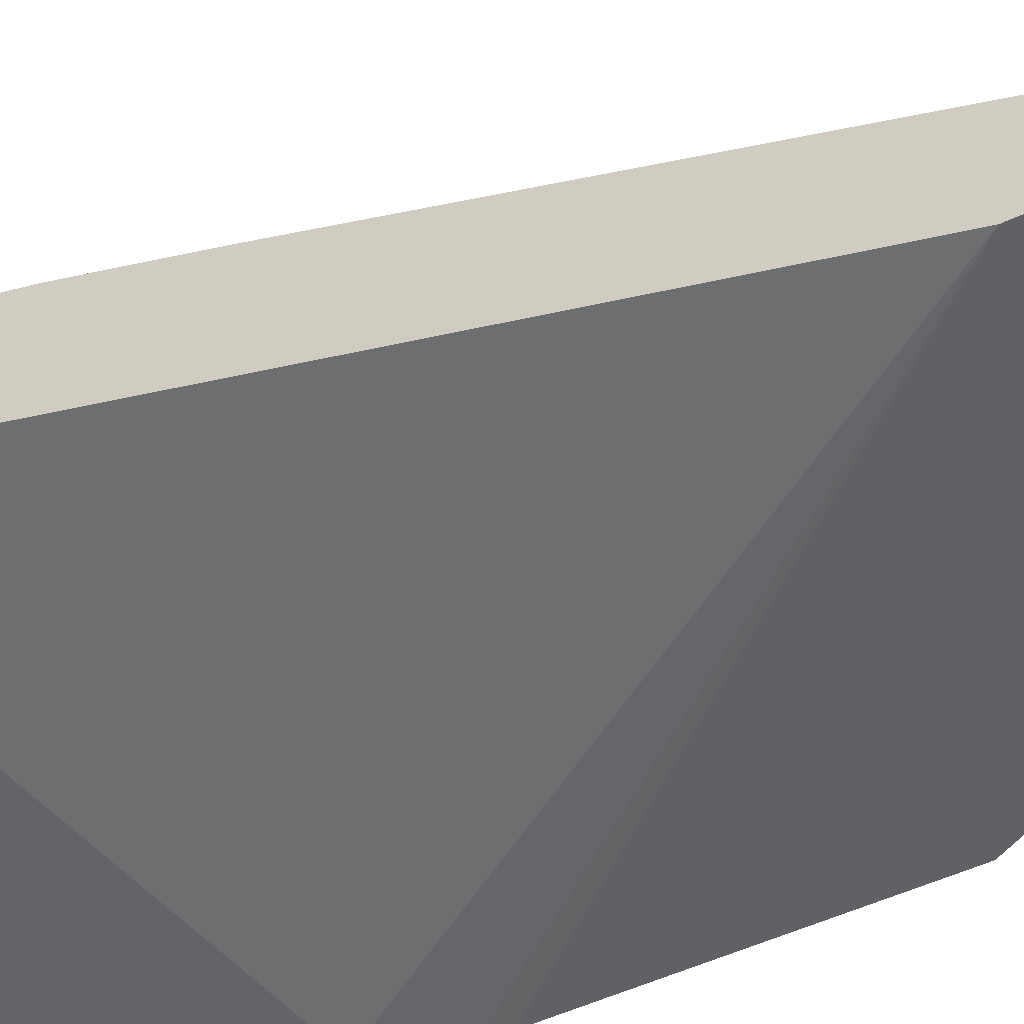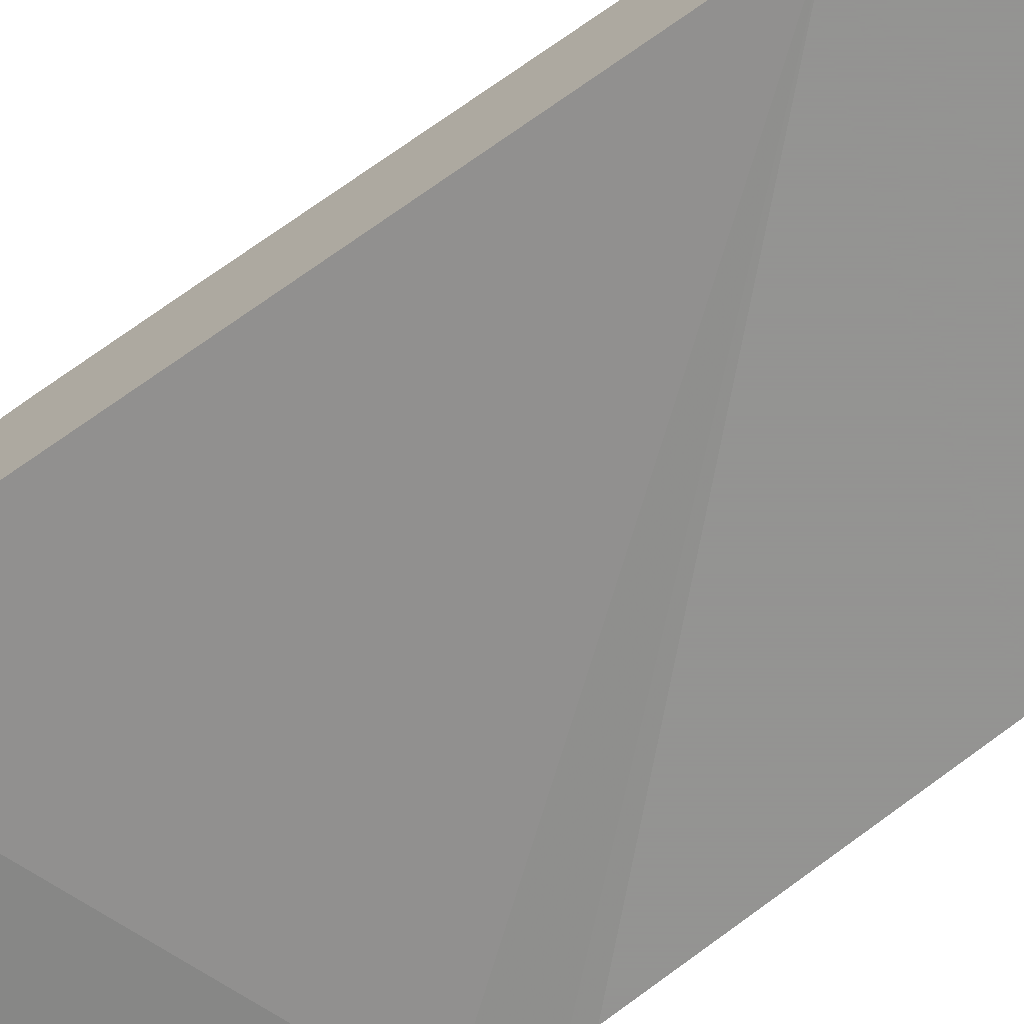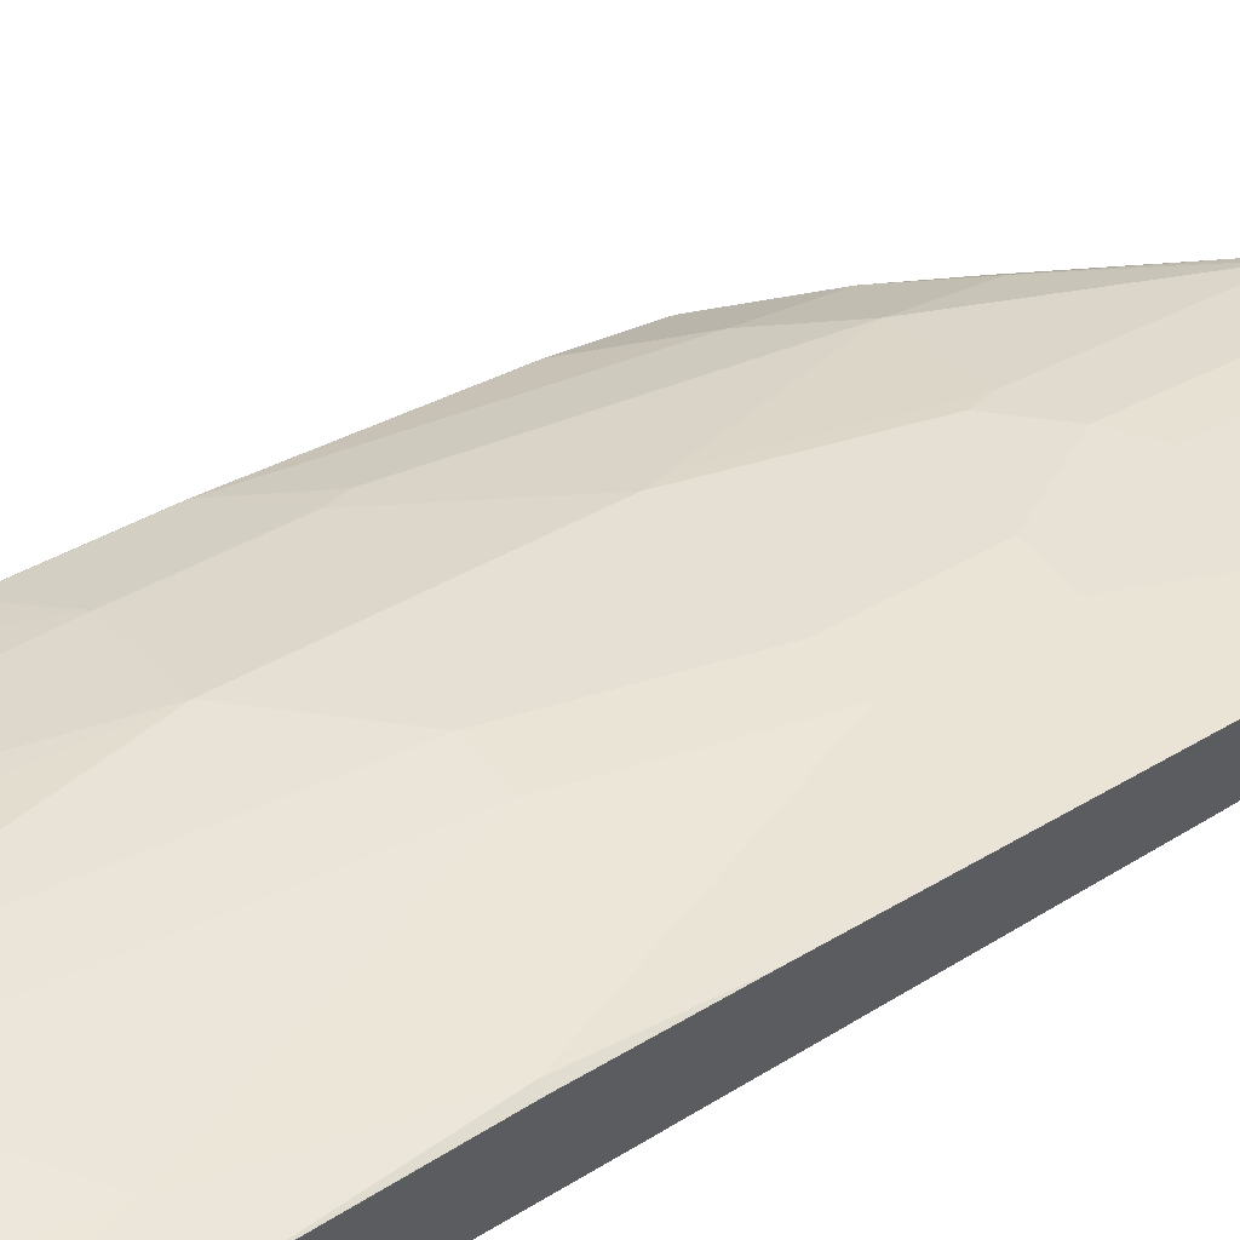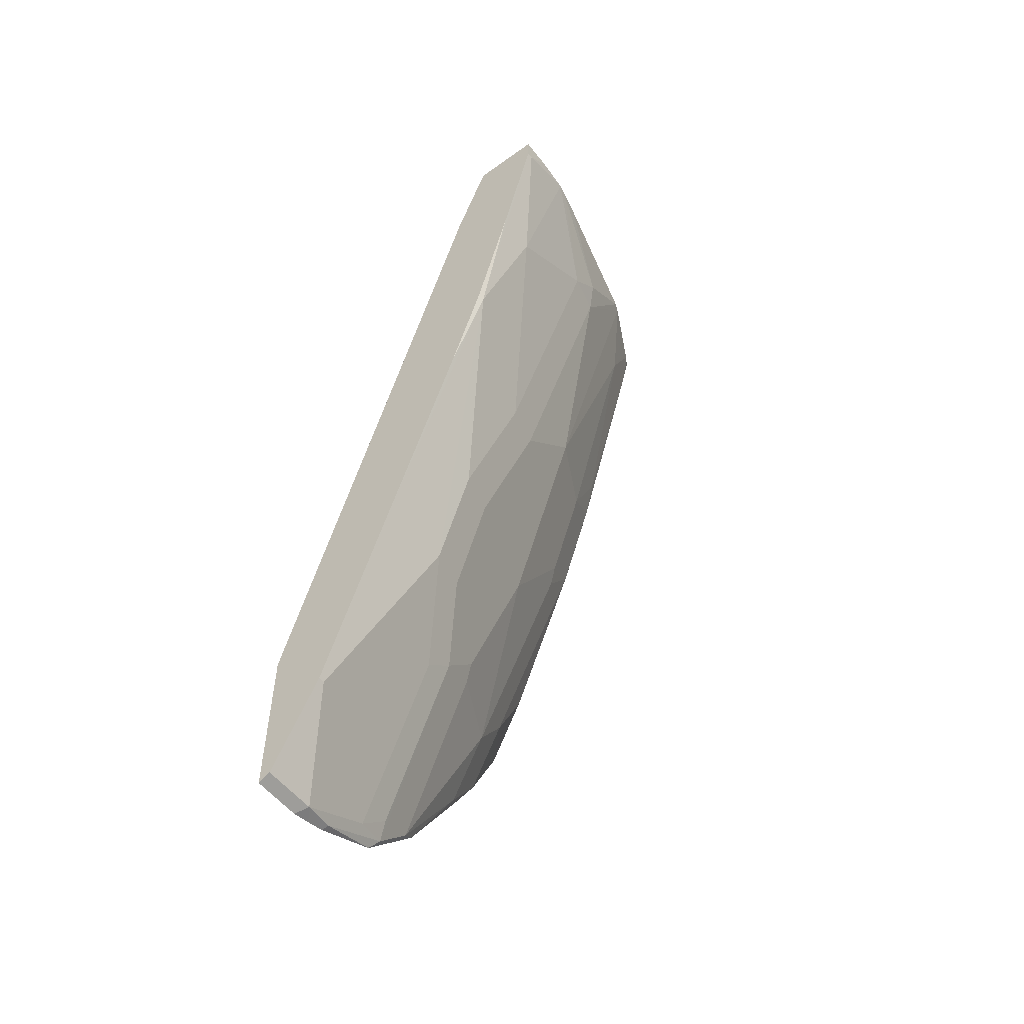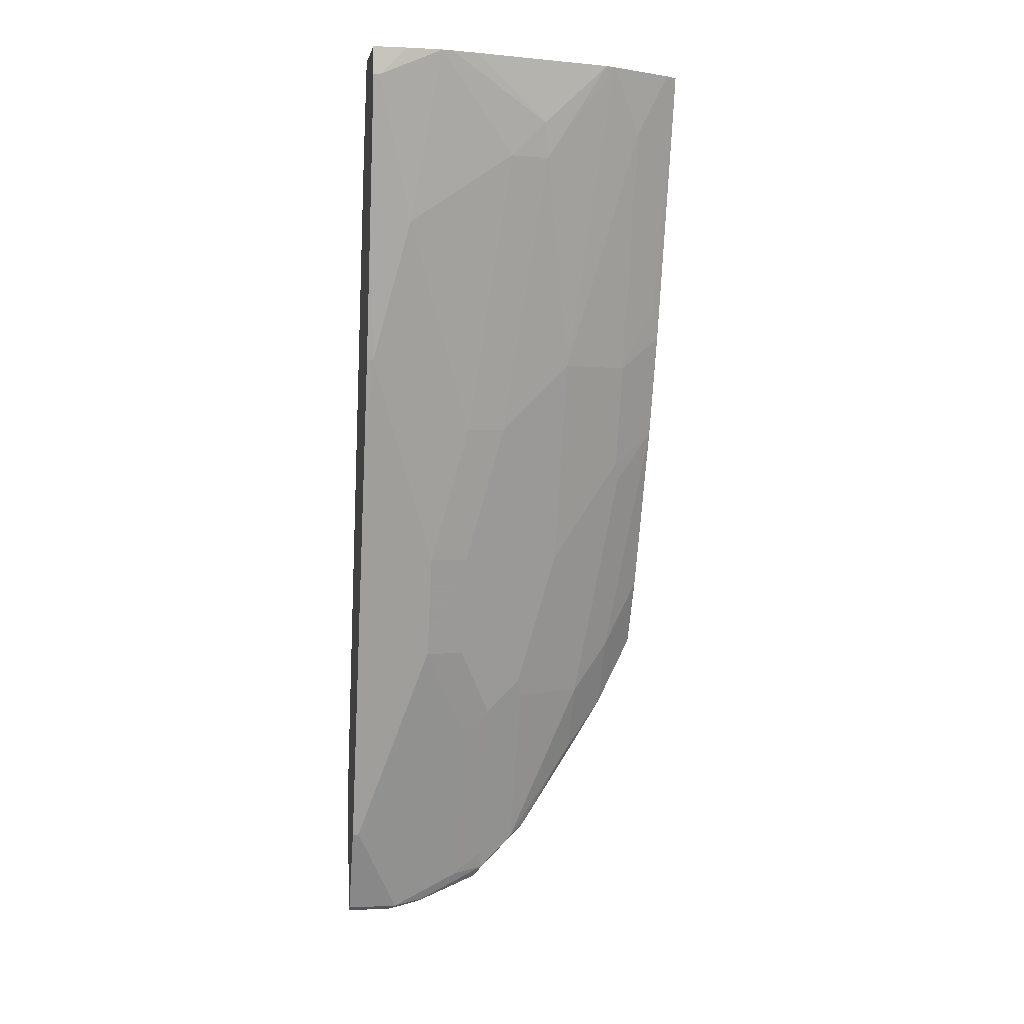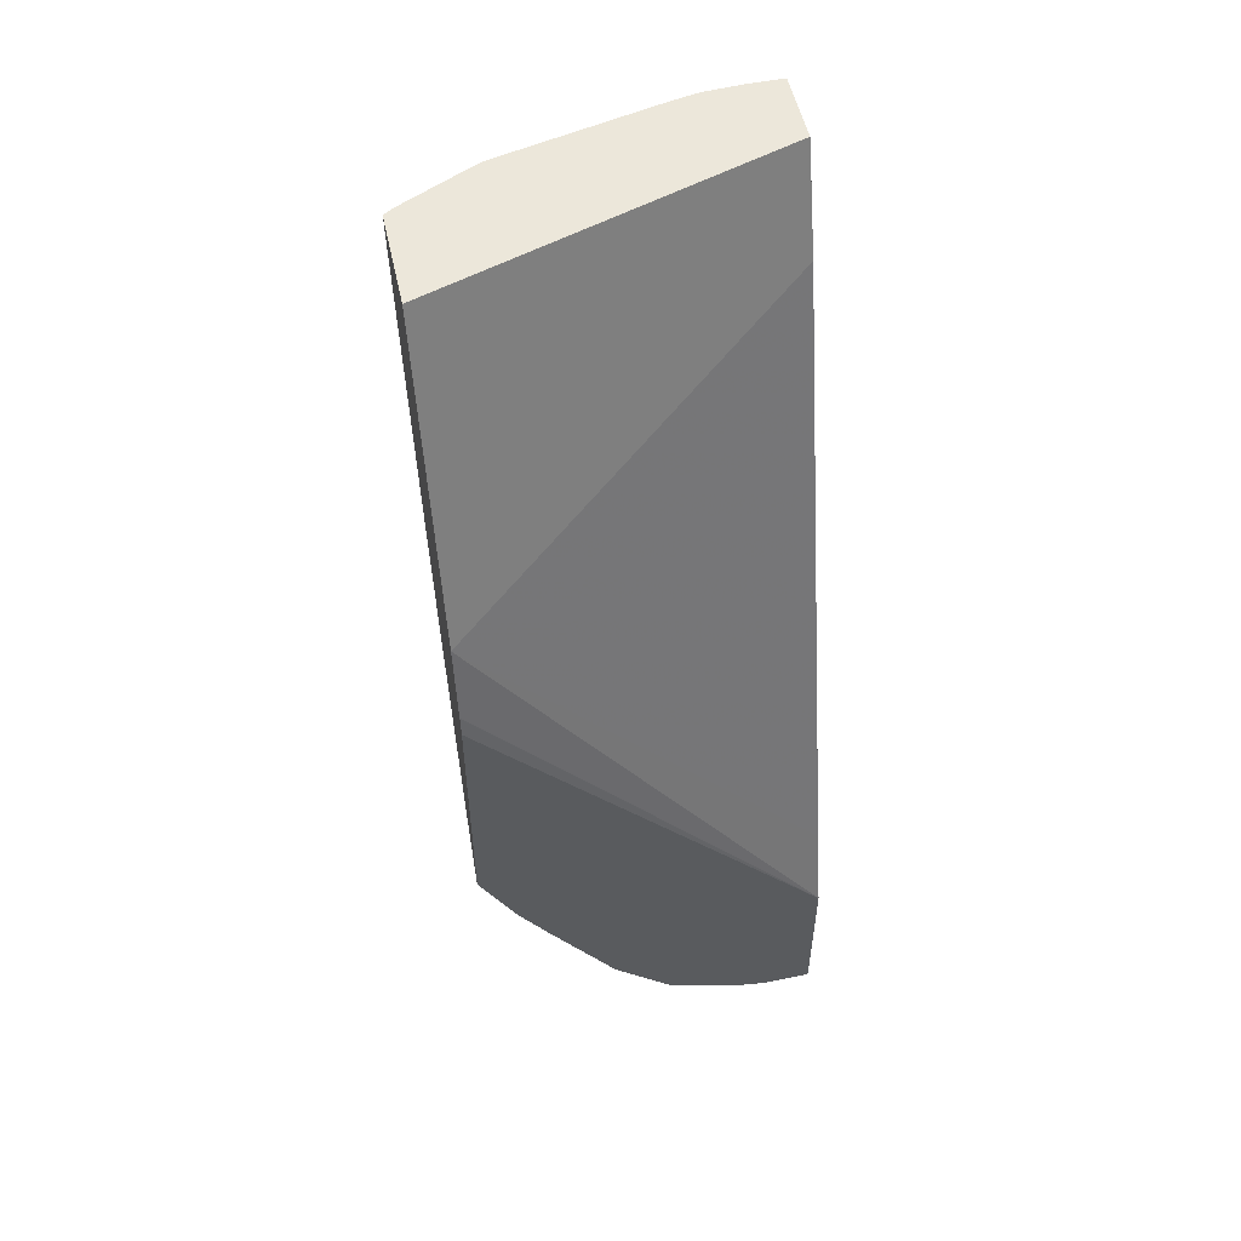
<metadata>
{"format":"obj","ext":"obj","renderer":"f3d","projection":"perspective","resolution":1024,"background":"white","views":[{"elev":-47.4,"azim":-61.6,"up":"+Z"},{"elev":-66.9,"azim":-50.1,"up":"+Z"},{"elev":62.3,"azim":-127.3,"up":"+Z"},{"elev":-54.5,"azim":-52.8,"up":"+Y"},{"elev":0.8,"azim":-10.0,"up":"+Y"},{"elev":53.3,"azim":167.7,"up":"+Y"}]}
</metadata>
<code>
v 0.2915 0.1181 0.4318
v -0.005608 0.0312 0.4992
v -0.005608 0.1181 0.5304
v 0.2915 0.1181 0.5158
v 0.2915 -0.1376 0.3402
v -0.005608 -0.4991 0.3432
v -0.005608 0.1181 0.5928
v 0.2864 0.1181 0.5193
v 0.2915 0.09413 0.5096
v 0.2915 -0.2009 0.3257
v -0.005608 -0.5704 0.3223
v 0.02453 0.1181 0.5928
v -0.005608 0.09356 0.5928
v 0.2816 0.1181 0.5221
v 0.2912 0.09356 0.5096
v 0.2847 -0.09369 0.4602
v 0.2912 -0.1248 0.4473
v 0.2915 -0.08816 0.4575
v 0.2915 -0.2177 0.3223
v -0.005608 -0.7125 0.3223
v 0.05656 0.1181 0.5911
v 6.32e-06 0.09356 0.5928
v -0.005608 -0.03124 0.5616
v 6.32e-06 -0.156 0.5304
v 0.2772 0.1181 0.5243
v 0.2535 0.06234 0.5226
v 0.2535 -0.156 0.4602
v 0.2915 -0.1243 0.4471
v 0.2912 -0.2185 0.416
v 0.2915 -0.218 0.4159
v 0.2915 -0.436 0.3223
v 0.03637 -0.7125 0.3223
v -0.005608 -0.7072 0.3328
v 0.06578 0.1181 0.5895
v 0.03122 -0.03124 0.5616
v 0.1248 0.0312 0.5616
v -0.005608 -0.1549 0.5293
v 0.09362 -0.2185 0.4992
v 0.06243 -0.1248 0.5304
v -0.005608 -0.2496 0.4992
v -0.005608 -0.4368 0.4368
v -0.005608 -0.624 0.3744
v 6.32e-06 -0.624 0.3744
v 0.06243 -0.4368 0.4368
v 0.06243 -0.3432 0.468
v 0.224 0.1181 0.5505
v 0.1911 -0.156 0.4914
v 0.2535 -0.2496 0.429
v 0.2574 -0.2652 0.4212
v 0.2262 -0.4836 0.3588
v 0.26 -0.4368 0.3536
v 0.2912 -0.3743 0.3536
v 0.2915 -0.3739 0.3535
v 0.2914 -0.4365 0.3223
v 0.05408 -0.7085 0.3223
v 0.0416 -0.7072 0.3328
v -0.005608 -0.6609 0.356
v 0.08957 0.1181 0.5842
v 0.156 0.06234 0.5616
v 0.1599 0.0312 0.5538
v 0.1287 -0.2185 0.4914
v 0.03122 -0.6864 0.3432
v 0.06243 -0.5928 0.3744
v 0.104 -0.52 0.3952
v 0.1287 -0.4991 0.3978
v 0.09751 -0.4368 0.429
v 0.09751 -0.3432 0.4602
v 0.2156 0.1181 0.5538
v 0.1911 -0.3432 0.429
v 0.195 -0.3588 0.4212
v 0.2223 -0.468 0.3666
v 0.1638 -0.4836 0.39
v 0.1638 -0.6396 0.3276
v 0.2262 -0.546 0.3276
v 0.26 -0.4991 0.3224
v 0.2912 -0.4368 0.3224
v 0.2911 -0.4371 0.3223
v 0.06889 -0.7047 0.3223
v 0.07023 -0.702 0.3276
v 0.104 -0.676 0.3328
v 0.1599 -0.468 0.3978
v 0.1287 -0.6552 0.3354
v 0.1326 -0.6708 0.3276
v 0.1247 -0.6814 0.3223
v 0.177 -0.629 0.3223
v 0.2341 -0.5407 0.3223
v 0.2599 -0.4995 0.3223
v 0.2602 -0.4989 0.3223
v 0.1177 -0.6844 0.3223
f 43 57 56
f 44 64 65
f 44 80 64
f 44 63 80
f 43 56 62
f 43 62 63
f 44 65 66
f 43 63 44
f 44 66 67
f 48 70 49
f 45 67 61
f 46 68 60
f 46 60 47
f 47 60 61
f 47 61 69
f 48 69 70
f 49 70 71
f 42 57 43
f 44 67 45
f 38 45 61
f 27 47 69
f 36 38 61
f 49 71 50
f 26 47 27
f 27 69 48
f 27 48 29
f 29 48 49
f 29 49 50
f 29 50 51
f 29 51 52
f 36 61 60
f 29 52 30
f 31 53 54
f 32 55 56
f 33 56 57
f 34 36 59
f 34 59 58
f 35 39 36
f 36 60 59
f 36 39 38
f 30 52 53
f 50 71 72
f 79 89 84
f 50 73 74
f 69 81 70
f 70 81 72
f 70 72 71
f 72 83 73
f 73 83 84
f 73 84 85
f 73 85 74
f 74 85 86
f 65 83 72
f 74 86 75
f 75 88 76
f 75 86 87
f 76 88 77
f 78 89 79
f 26 46 47
f 79 84 83
f 79 83 80
f 80 83 82
f 75 87 88
f 65 82 83
f 65 72 81
f 64 82 65
f 50 74 51
f 51 74 75
f 51 75 76
f 51 76 52
f 52 76 53
f 53 76 54
f 54 76 77
f 55 78 56
f 56 78 79
f 56 79 80
f 56 80 62
f 58 59 68
f 59 60 68
f 61 67 66
f 61 66 65
f 61 65 81
f 61 81 69
f 62 80 63
f 64 80 82
f 50 72 73
f 25 46 26
f 16 27 17
f 24 44 45
f 2 5 6
f 2 6 11
f 24 45 38
f 2 20 33
f 2 33 57
f 2 57 42
f 2 42 41
f 2 41 40
f 1 5 2
f 2 40 37
f 2 23 13
f 2 13 7
f 2 7 3
f 4 8 9
f 5 10 11
f 5 11 6
f 7 13 22
f 7 22 12
f 2 37 23
f 8 14 15
f 1 10 5
f 1 31 19
f 1 2 3
f 1 3 7
f 1 7 12
f 1 12 21
f 1 21 34
f 1 34 58
f 1 58 68
f 1 68 46
f 1 19 10
f 1 46 25
f 1 14 8
f 1 8 4
f 1 4 9
f 1 9 18
f 1 18 28
f 1 28 30
f 1 30 53
f 1 53 31
f 1 25 14
f 8 15 9
f 2 11 20
f 9 16 17
f 17 28 18
f 17 27 29
f 17 29 30
f 17 30 28
f 20 32 56
f 20 56 33
f 21 22 35
f 21 35 36
f 16 26 27
f 21 36 34
f 23 37 24
f 24 38 39
f 24 39 35
f 24 37 40
f 24 40 41
f 9 15 16
f 24 42 43
f 24 43 44
f 22 24 35
f 15 26 16
f 24 41 42
f 10 19 11
f 9 17 18
f 11 19 31
f 11 31 54
f 11 54 77
f 11 77 88
f 11 87 86
f 11 86 85
f 11 85 84
f 11 88 87
f 11 89 78
f 14 25 26
f 11 84 89
f 13 24 22
f 13 23 24
f 14 26 15
f 11 32 20
f 11 55 32
f 11 78 55
f 12 22 21

</code>
